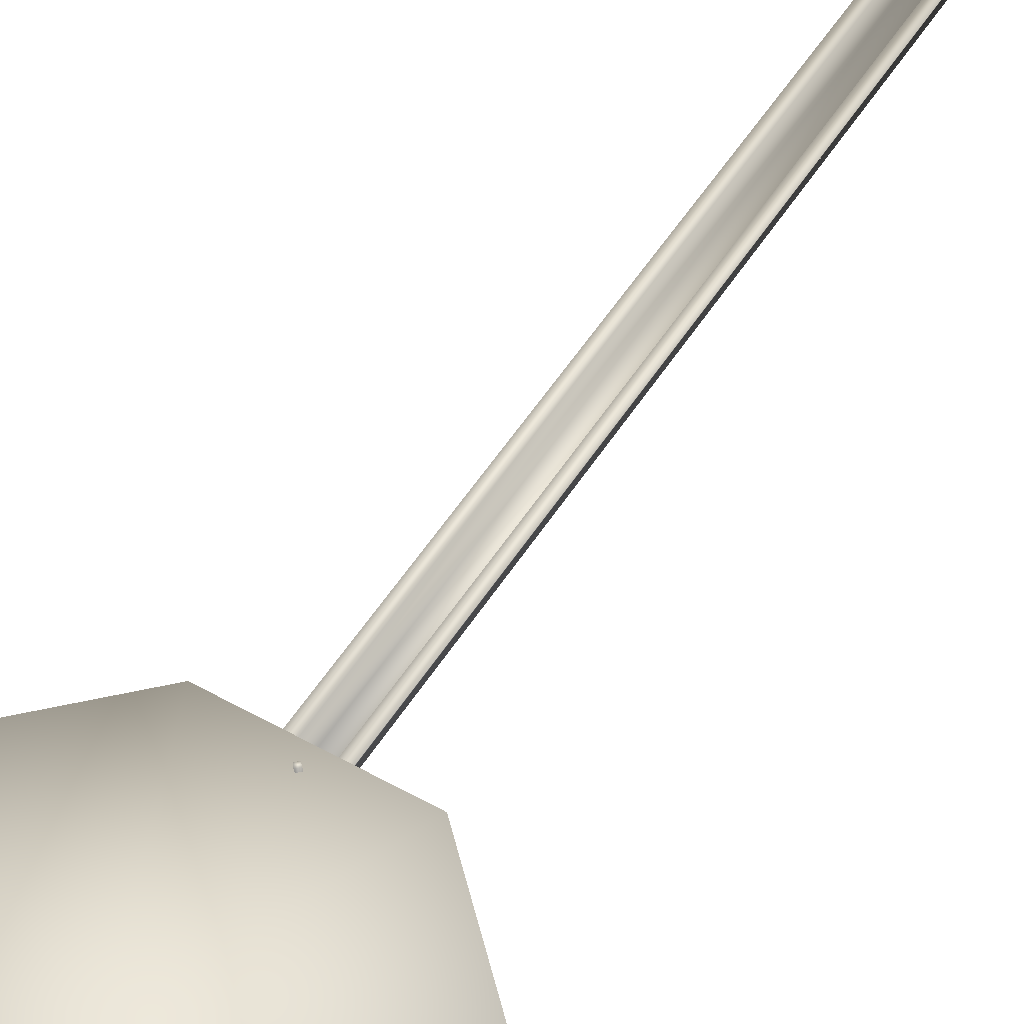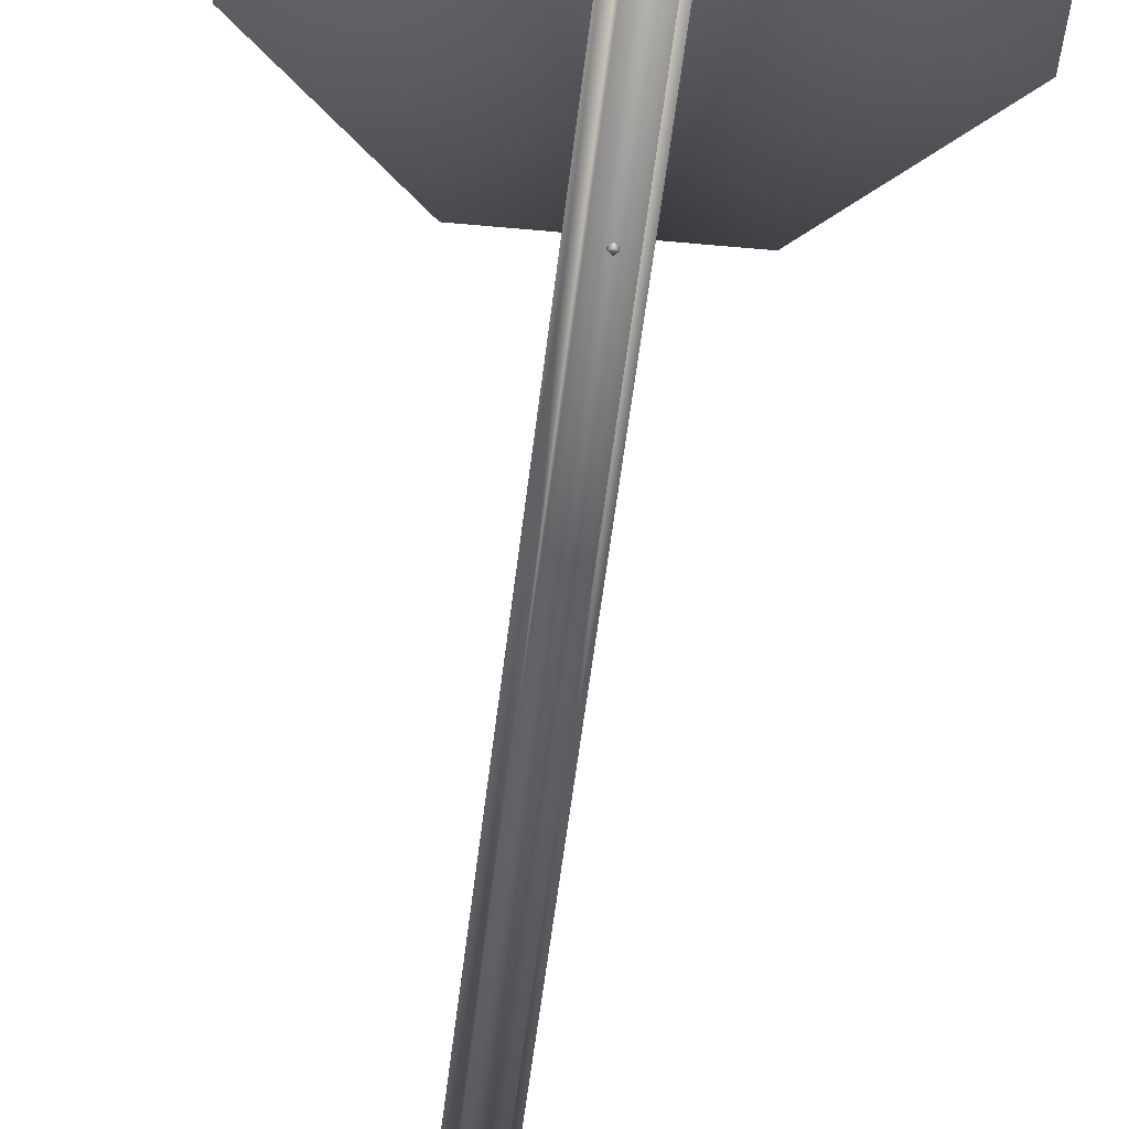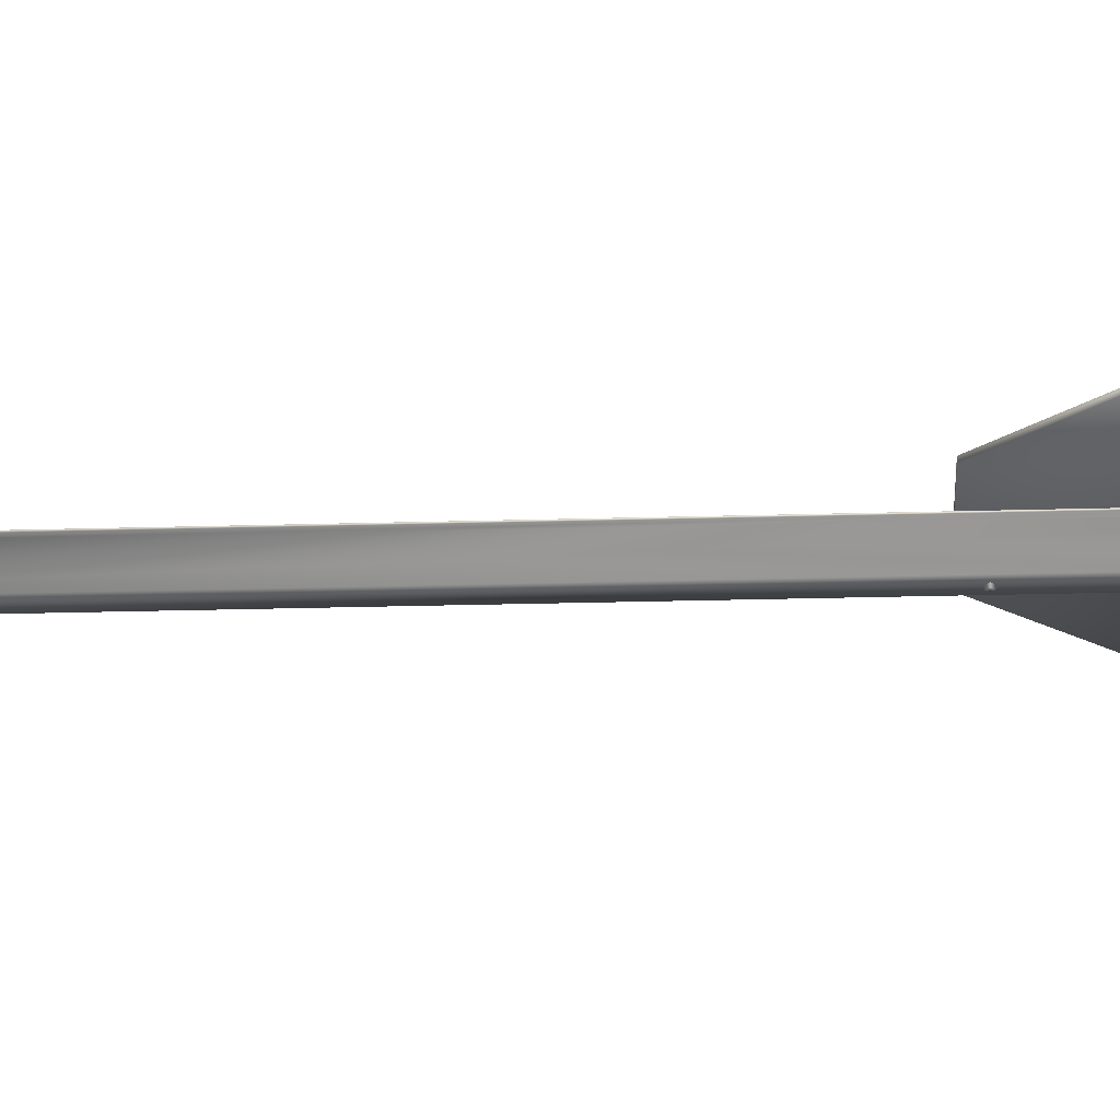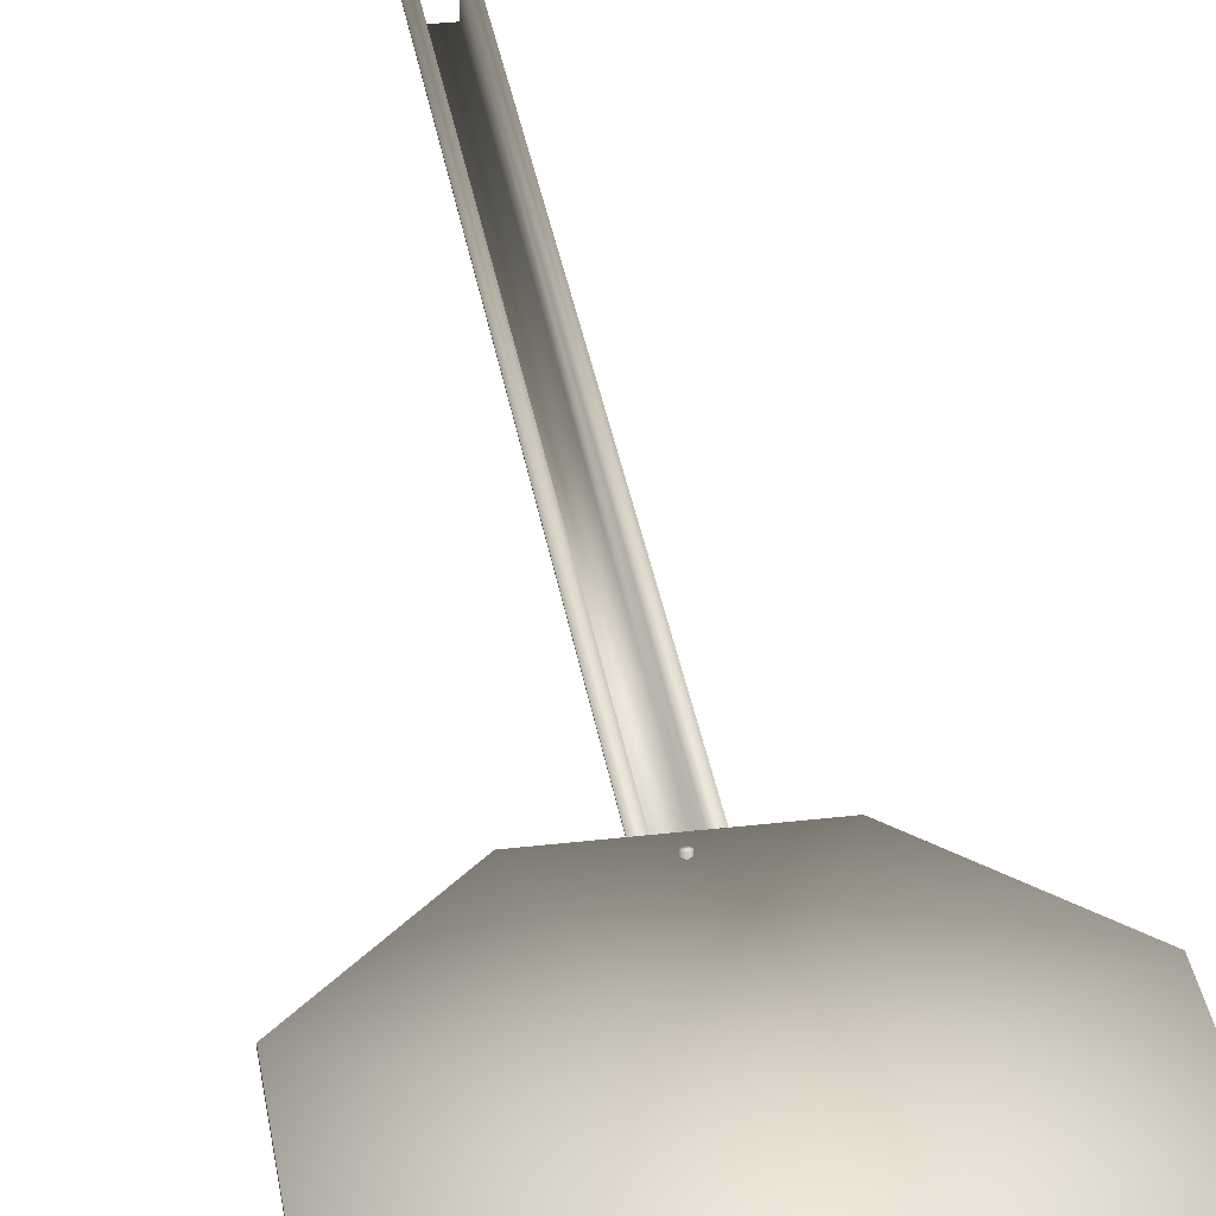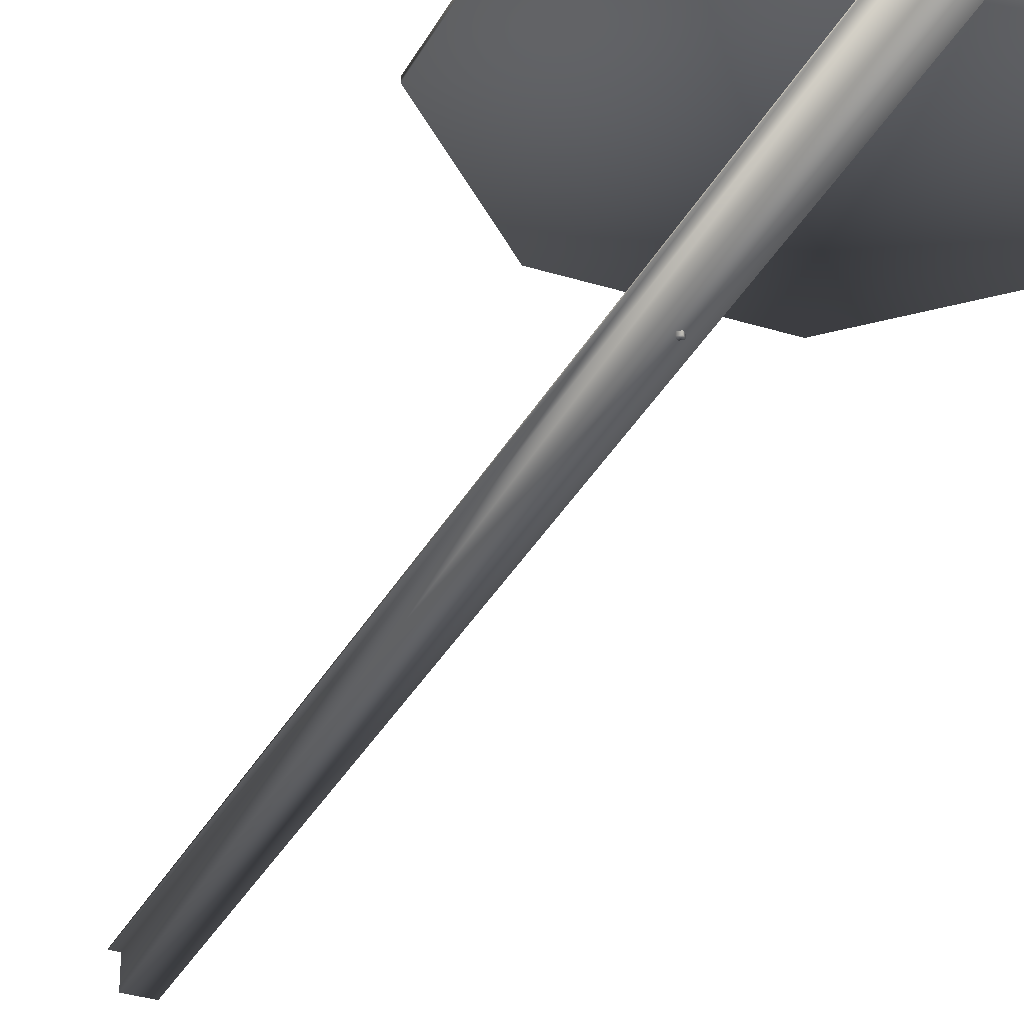
<metadata>
{"format":"obj","ext":"obj","renderer":"f3d","projection":"perspective","resolution":1024,"background":"white","views":[{"elev":51.9,"azim":31.3,"up":"+Z"},{"elev":-48.5,"azim":-6.1,"up":"+Z"},{"elev":-22.8,"azim":-87.1,"up":"+Z"},{"elev":34.5,"azim":-9.0,"up":"+Z"},{"elev":-32.7,"azim":-23.6,"up":"+Z"}]}
</metadata>
<code>
g  Mesh Mesh
v -0.3042 -16.67 -0.8131
v -0.1706 -0.01259 -0.8131
v -0.3071 -0.01262 -0.8131
v -0.1677 -16.67 -1.219
v 0.1706 -0.01253 -1.219
v -0.1706 -0.01259 -1.219
v 0.1735 -16.67 -0.8131
v 0.3071 -0.01251 -0.8131
v 0.1706 -0.01253 -0.8131
v -0.1677 -16.67 -0.8131
v 0.1735 -16.67 -1.219
v -0.1853 -0.0126 -0.8309
v -0.3042 -16.67 -0.8309
v -0.3071 -0.01262 -0.8309
v 0.1853 -0.01253 -1.234
v -0.1824 -16.67 -1.234
v -0.1853 -0.0126 -1.234
v 0.3071 -0.01251 -0.8309
v 0.1882 -16.67 -0.8309
v 0.1853 -0.01253 -0.8309
v -0.1824 -16.67 -0.8309
v 0.1882 -16.67 -1.234
v 0.31 -16.67 -0.8309
v 0.31 -16.67 -0.8131
v 0.00239 -13.72 -0.8137
v 1.108 -16.39 -0.8137
v -1.104 -16.39 -0.8137
v 0.00239 -13.72 -0.7559
v -1.104 -16.39 -0.7559
v 1.108 -16.39 -0.7559
v -2.668 -14.82 -0.8137
v -2.668 -14.82 -0.7559
v -2.667 -12.61 -0.8137
v -2.667 -12.61 -0.7559
v -1.103 -11.05 -0.8137
v -1.103 -11.05 -0.7559
v 1.109 -11.05 -0.8137
v 1.109 -11.05 -0.7559
v 2.673 -12.61 -0.8137
v 2.673 -12.61 -0.7559
v 2.672 -14.82 -0.8137
v 2.672 -14.82 -0.7559
v 0.001973 -11.33 -1.274
v -0.03977 -11.28 -0.7026
v -0.03977 -11.28 -1.274
v 0.001959 -11.24 -1.274
v 0.001973 -11.33 -0.7026
v 0.001959 -11.24 -0.7026
v 0.0437 -11.28 -0.7026
v 0.0437 -11.28 -1.274
v 0.00282 -16.19 -1.274
v -0.03893 -16.15 -0.7026
v -0.03893 -16.15 -1.274
v 0.002805 -16.1 -1.274
v 0.00282 -16.19 -0.7026
v 0.002805 -16.1 -0.7026
v 0.04455 -16.15 -0.7026
v 0.04455 -16.15 -1.274
f 1 2 3
f 4 5 6
f 7 8 9
f 10 6 2
f 11 9 5
f 12 13 14
f 15 16 17
f 18 19 20
f 17 21 12
f 20 22 15
f 15 6 5
f 1 21 10
f 23 8 24
f 11 19 7
f 6 12 2
f 19 24 7
f 16 11 4
f 12 3 2
f 14 1 3
f 20 5 9
f 21 4 10
f 8 20 9
f 25 26 27
f 28 29 30
f 30 27 26
f 25 27 31
f 28 32 29
f 29 31 27
f 25 31 33
f 28 34 32
f 32 33 31
f 25 33 35
f 28 36 34
f 34 35 33
f 25 35 37
f 28 38 36
f 36 37 35
f 25 37 39
f 28 40 38
f 38 39 37
f 25 39 41
f 28 42 40
f 40 41 39
f 25 41 26
f 28 30 42
f 42 26 41
f 1 10 2
f 4 11 5
f 7 24 8
f 10 4 6
f 11 7 9
f 12 21 13
f 15 22 16
f 18 23 19
f 17 16 21
f 20 19 22
f 15 17 6
f 1 13 21
f 23 18 8
f 11 22 19
f 6 17 12
f 19 23 24
f 16 22 11
f 12 14 3
f 14 13 1
f 20 15 5
f 21 16 4
f 8 18 20
f 30 29 27
f 29 32 31
f 32 34 33
f 34 36 35
f 36 38 37
f 38 40 39
f 40 42 41
f 42 30 26
f 43 44 45
f 44 46 45
f 47 48 44
f 49 43 50
f 46 49 50
f 43 46 50
f 51 52 53
f 52 54 53
f 55 56 52
f 57 51 58
f 54 57 58
f 51 54 58
f 43 47 44
f 44 48 46
f 47 49 48
f 49 47 43
f 46 48 49
f 43 45 46
f 51 55 52
f 52 56 54
f 55 57 56
f 57 55 51
f 54 56 57
f 51 53 54

</code>
